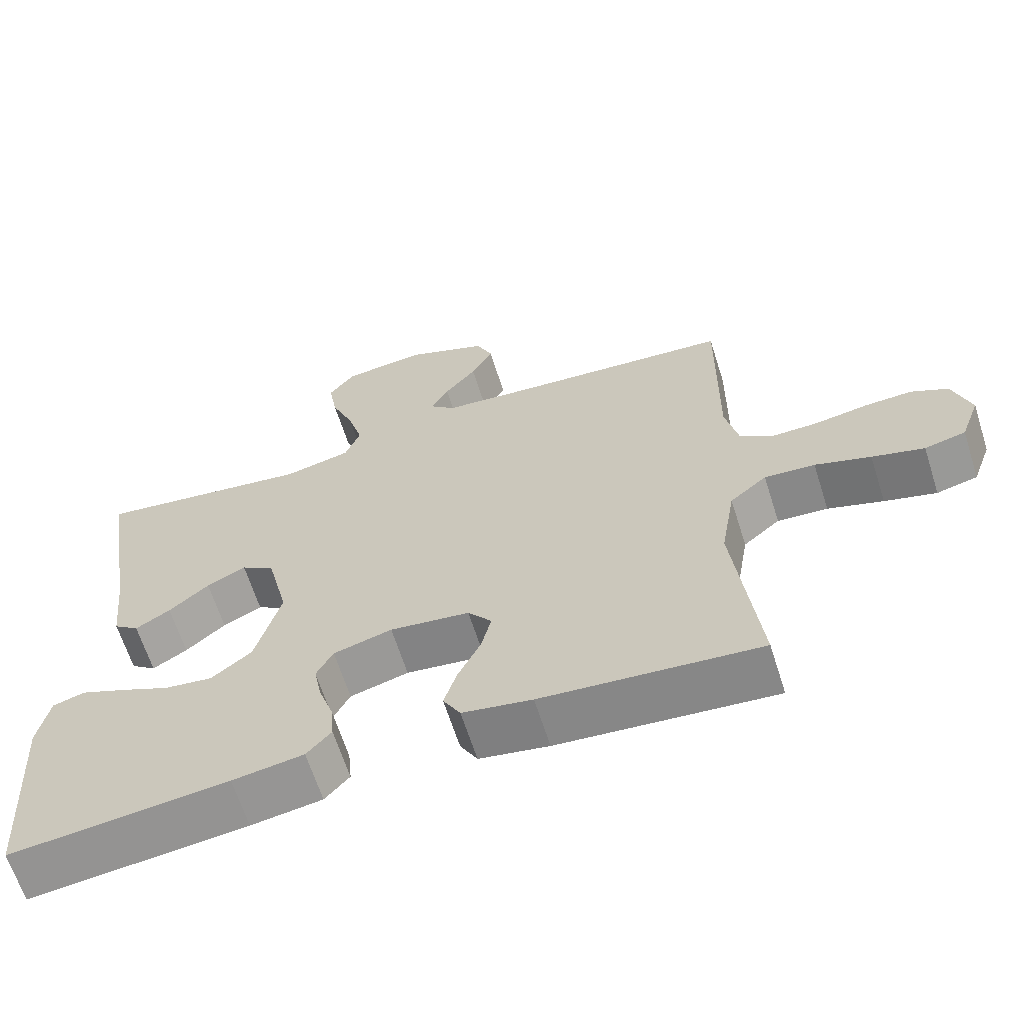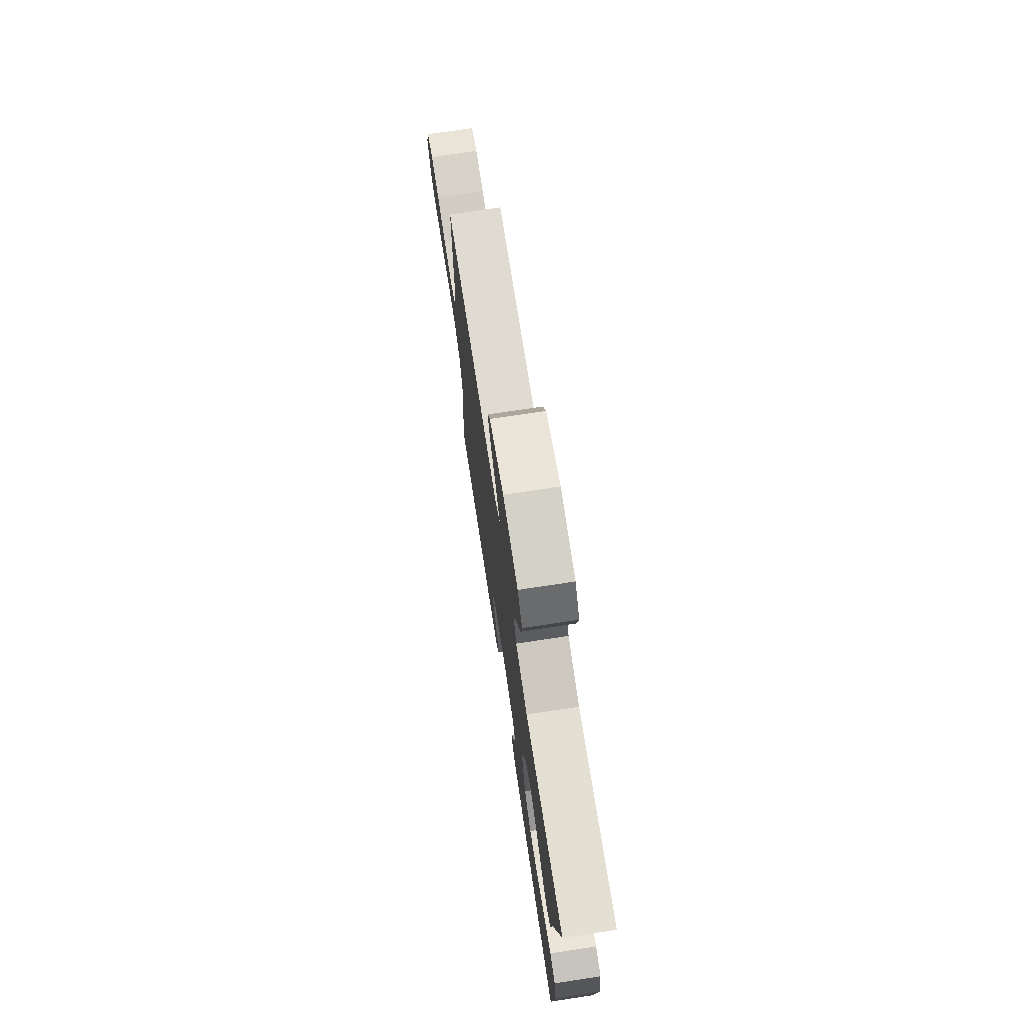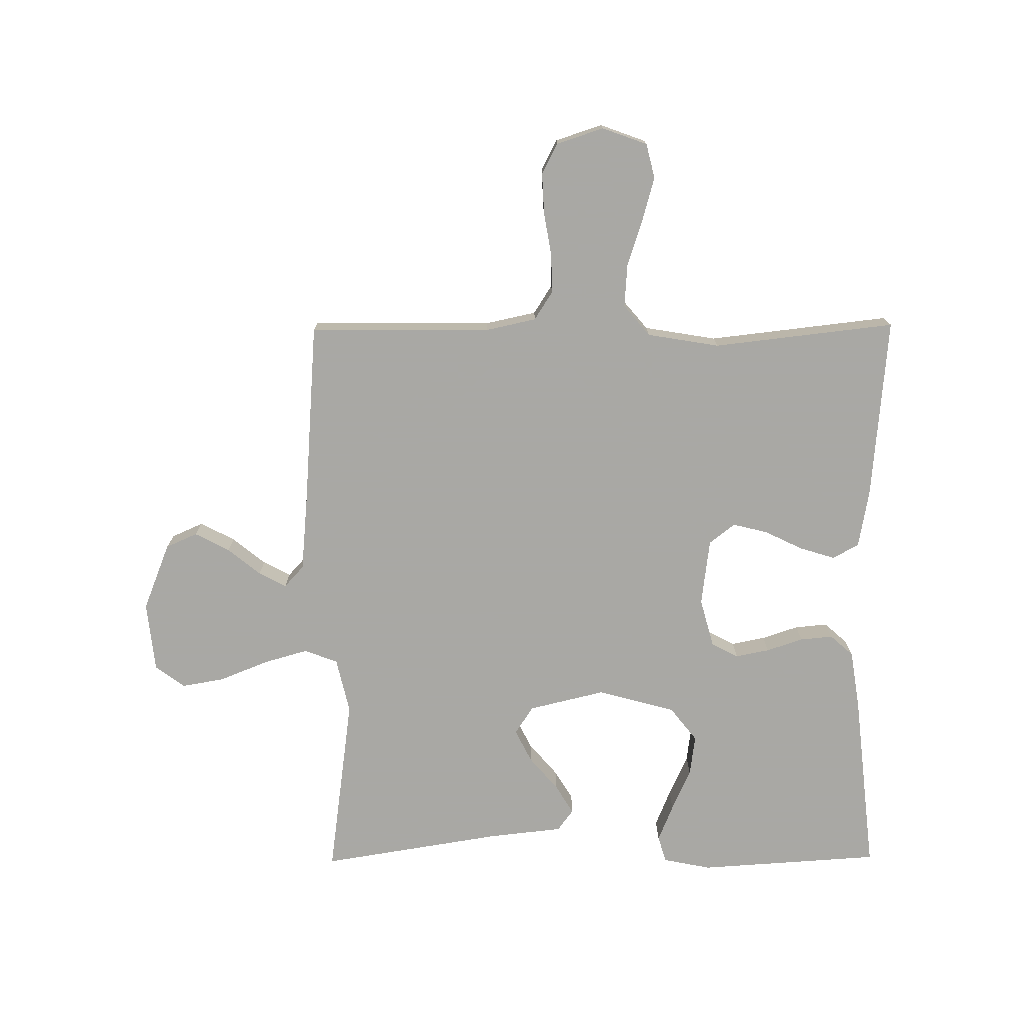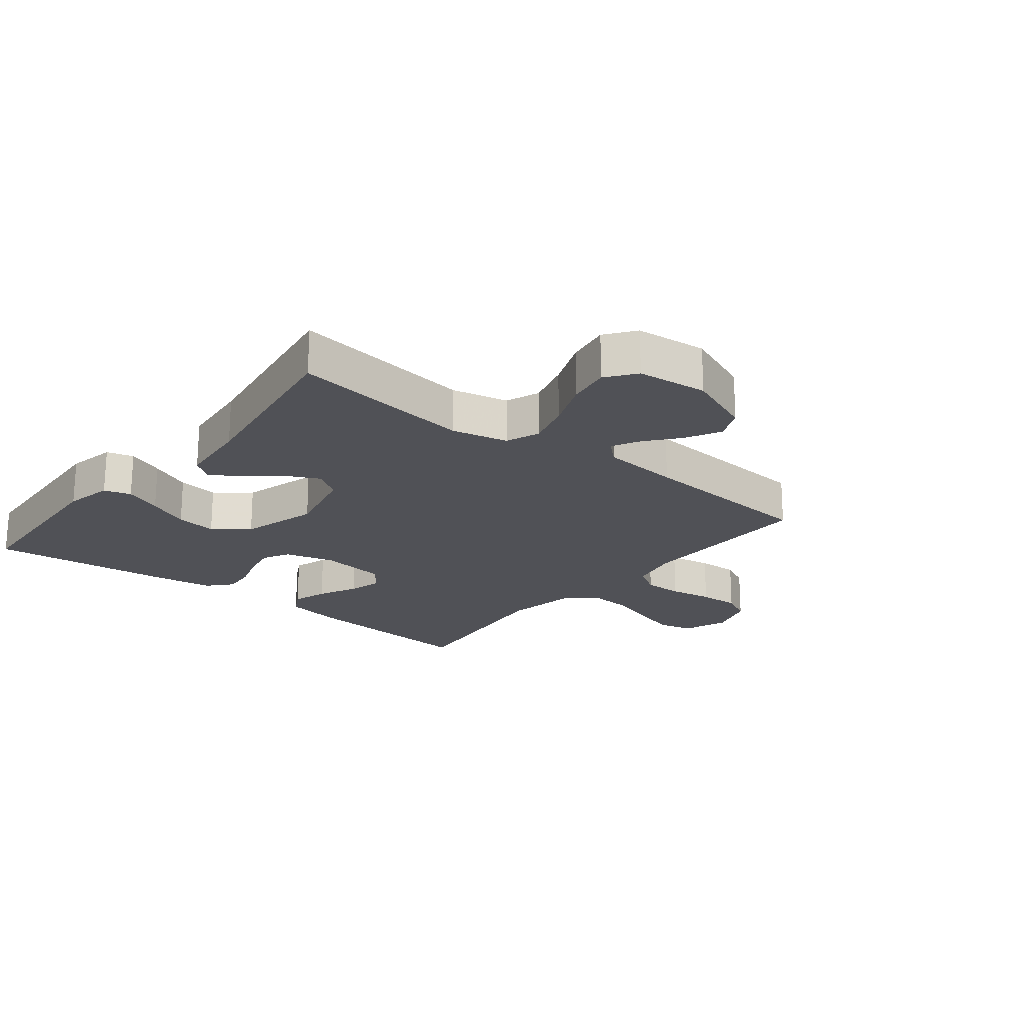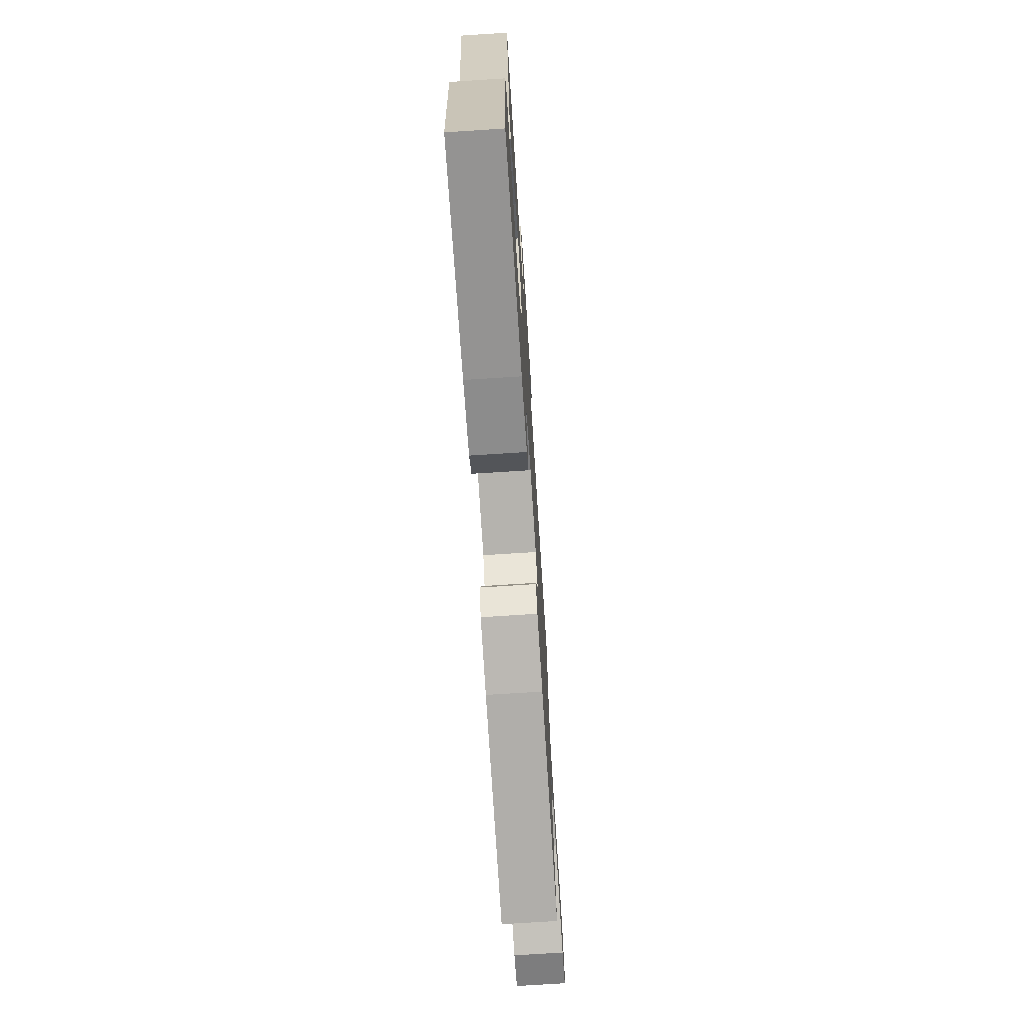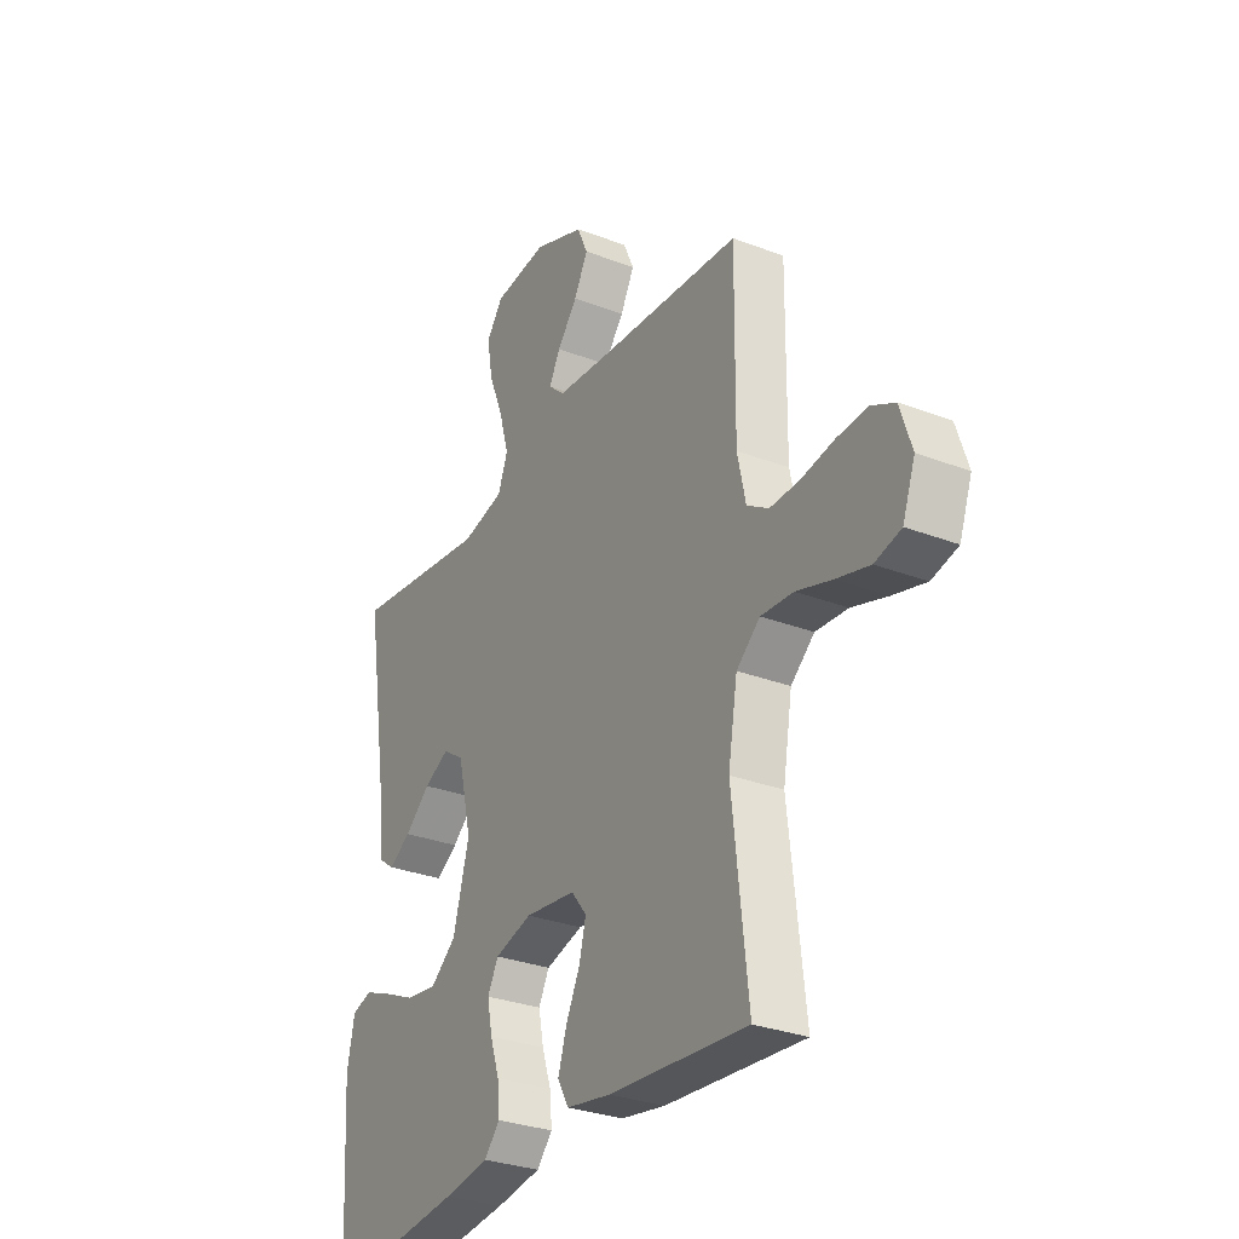
<metadata>
{"format":"obj","ext":"obj","renderer":"f3d","projection":"perspective","resolution":1024,"background":"white","views":[{"elev":-64.5,"azim":17.6,"up":"+Z"},{"elev":74.3,"azim":-98.6,"up":"+Z"},{"elev":-75.0,"azim":90.5,"up":"+Y"},{"elev":-20.5,"azim":-38.8,"up":"+Y"},{"elev":-72.9,"azim":-86.3,"up":"+Z"},{"elev":-30.2,"azim":60.9,"up":"+Z"}]}
</metadata>
<code>
v -0.5 0.07 0.5
v -0.2 0.07 0.459
v -0.108 0.07 0.48
v -0.087 0.07 0.535
v -0.108 0.07 0.609
v -0.14 0.07 0.688
v -0.152 0.07 0.759
v -0.116 0.07 0.807
v 0 0.07 0.819
v 0.111 0.07 0.775
v 0.134 0.07 0.723
v 0.104 0.07 0.666
v 0.06 0.07 0.612
v 0.036 0.07 0.567
v 0.071 0.07 0.535
v 0.2 0.07 0.523
v 0.5 0.07 0.5
v 0.497 0.07 0.2
v 0.515 0.07 0.117
v 0.562 0.07 0.087
v 0.626 0.07 0.088
v 0.697 0.07 0.1
v 0.764 0.07 0.103
v 0.815 0.07 0.077
v 0.84 0.07 0
v 0.813 0.07 -0.074
v 0.756 0.07 -0.088
v 0.684 0.07 -0.068
v 0.607 0.07 -0.043
v 0.537 0.07 -0.038
v 0.486 0.07 -0.081
v 0.466 0.07 -0.2
v 0.5 0.07 -0.5
v 0.2 0.07 -0.474
v 0.104 0.07 -0.457
v 0.08 0.07 -0.414
v 0.098 0.07 -0.356
v 0.129 0.07 -0.292
v 0.143 0.07 -0.235
v 0.11 0.07 -0.193
v 0 0.07 -0.179
v -0.081 0.07 -0.201
v -0.104 0.07 -0.245
v -0.093 0.07 -0.301
v -0.073 0.07 -0.361
v -0.068 0.07 -0.415
v -0.102 0.07 -0.453
v -0.2 0.07 -0.468
v -0.5 0.07 -0.5
v -0.519 0.07 -0.2
v -0.503 0.07 -0.12
v -0.459 0.07 -0.107
v -0.398 0.07 -0.132
v -0.329 0.07 -0.163
v -0.262 0.07 -0.172
v -0.206 0.07 -0.128
v -0.171 0.07 0
v -0.201 0.07 0.126
v -0.247 0.07 0.156
v -0.301 0.07 0.129
v -0.356 0.07 0.082
v -0.404 0.07 0.053
v -0.439 0.07 0.079
v -0.452 0.07 0.2
v -0.5 0 0.5
v -0.2 0 0.459
v -0.108 0 0.48
v -0.087 0 0.535
v -0.108 0 0.609
v -0.14 0 0.688
v -0.152 0 0.759
v -0.116 0 0.807
v 0 0 0.819
v 0.111 0 0.775
v 0.134 0 0.723
v 0.104 0 0.666
v 0.06 0 0.612
v 0.036 0 0.567
v 0.071 0 0.535
v 0.2 0 0.523
v 0.5 0 0.5
v 0.497 0 0.2
v 0.515 0 0.117
v 0.562 0 0.087
v 0.626 0 0.088
v 0.697 0 0.1
v 0.764 0 0.103
v 0.815 0 0.077
v 0.84 0 0
v 0.813 0 -0.074
v 0.756 0 -0.088
v 0.684 0 -0.068
v 0.607 0 -0.043
v 0.537 0 -0.038
v 0.486 0 -0.081
v 0.466 0 -0.2
v 0.5 0 -0.5
v 0.2 0 -0.474
v 0.104 0 -0.457
v 0.08 0 -0.414
v 0.098 0 -0.356
v 0.129 0 -0.292
v 0.143 0 -0.235
v 0.11 0 -0.193
v 0 0 -0.179
v -0.081 0 -0.201
v -0.104 0 -0.245
v -0.093 0 -0.301
v -0.073 0 -0.361
v -0.068 0 -0.415
v -0.102 0 -0.453
v -0.2 0 -0.468
v -0.5 0 -0.5
v -0.519 0 -0.2
v -0.503 0 -0.12
v -0.459 0 -0.107
v -0.398 0 -0.132
v -0.329 0 -0.163
v -0.262 0 -0.172
v -0.206 0 -0.128
v -0.171 0 0
v -0.201 0 0.126
v -0.247 0 0.156
v -0.301 0 0.129
v -0.356 0 0.082
v -0.404 0 0.053
v -0.439 0 0.079
v -0.452 0 0.2
f 61 62 63 64
f 60 61 64 1
f 59 60 1 2
f 58 59 2 3
f 57 58 3 4
f 51 52 53 54
f 49 50 51 54
f 49 54 55
f 48 49 55 56
f 44 45 46 47
f 43 44 47 48
f 35 36 37 38
f 35 38 39
f 32 33 34 35
f 31 32 35 39
f 30 31 39 40
f 26 27 28 29
f 24 25 26 29
f 24 29 30
f 21 22 23 24
f 20 21 24 30
f 19 20 30 40
f 16 17 18
f 15 16 18 19
f 14 15 19 40
f 10 11 12 13
f 10 13 14
f 9 10 14
f 5 6 7 8
f 4 5 8 9
f 57 4 9 14
f 43 48 56 57
f 42 43 57 14
f 14 40 41
f 14 41 42
f 128 127 126 125
f 65 128 125 124
f 66 65 124 123
f 67 66 123 122
f 68 67 122 121
f 118 117 116 115
f 118 115 114 113
f 119 118 113
f 120 119 113 112
f 111 110 109 108
f 112 111 108 107
f 102 101 100 99
f 103 102 99
f 99 98 97 96
f 103 99 96 95
f 104 103 95 94
f 93 92 91 90
f 93 90 89 88
f 94 93 88
f 88 87 86 85
f 94 88 85 84
f 104 94 84 83
f 82 81 80
f 83 82 80 79
f 104 83 79 78
f 77 76 75 74
f 78 77 74
f 78 74 73
f 72 71 70 69
f 73 72 69 68
f 78 73 68 121
f 121 120 112 107
f 78 121 107 106
f 105 104 78
f 106 105 78
f 1 65 66 2
f 2 66 67 3
f 3 67 68 4
f 4 68 69 5
f 5 69 70 6
f 6 70 71 7
f 7 71 72 8
f 8 72 73 9
f 9 73 74 10
f 10 74 75 11
f 11 75 76 12
f 12 76 77 13
f 13 77 78 14
f 14 78 79 15
f 15 79 80 16
f 16 80 81 17
f 17 81 82 18
f 18 82 83 19
f 19 83 84 20
f 20 84 85 21
f 21 85 86 22
f 22 86 87 23
f 23 87 88 24
f 24 88 89 25
f 25 89 90 26
f 26 90 91 27
f 27 91 92 28
f 28 92 93 29
f 29 93 94 30
f 30 94 95 31
f 31 95 96 32
f 32 96 97 33
f 33 97 98 34
f 34 98 99 35
f 35 99 100 36
f 36 100 101 37
f 37 101 102 38
f 38 102 103 39
f 39 103 104 40
f 40 104 105 41
f 41 105 106 42
f 42 106 107 43
f 43 107 108 44
f 44 108 109 45
f 45 109 110 46
f 46 110 111 47
f 47 111 112 48
f 48 112 113 49
f 49 113 114 50
f 50 114 115 51
f 51 115 116 52
f 52 116 117 53
f 53 117 118 54
f 54 118 119 55
f 55 119 120 56
f 56 120 121 57
f 57 121 122 58
f 58 122 123 59
f 59 123 124 60
f 60 124 125 61
f 61 125 126 62
f 62 126 127 63
f 63 127 128 64
f 64 128 65 1

</code>
